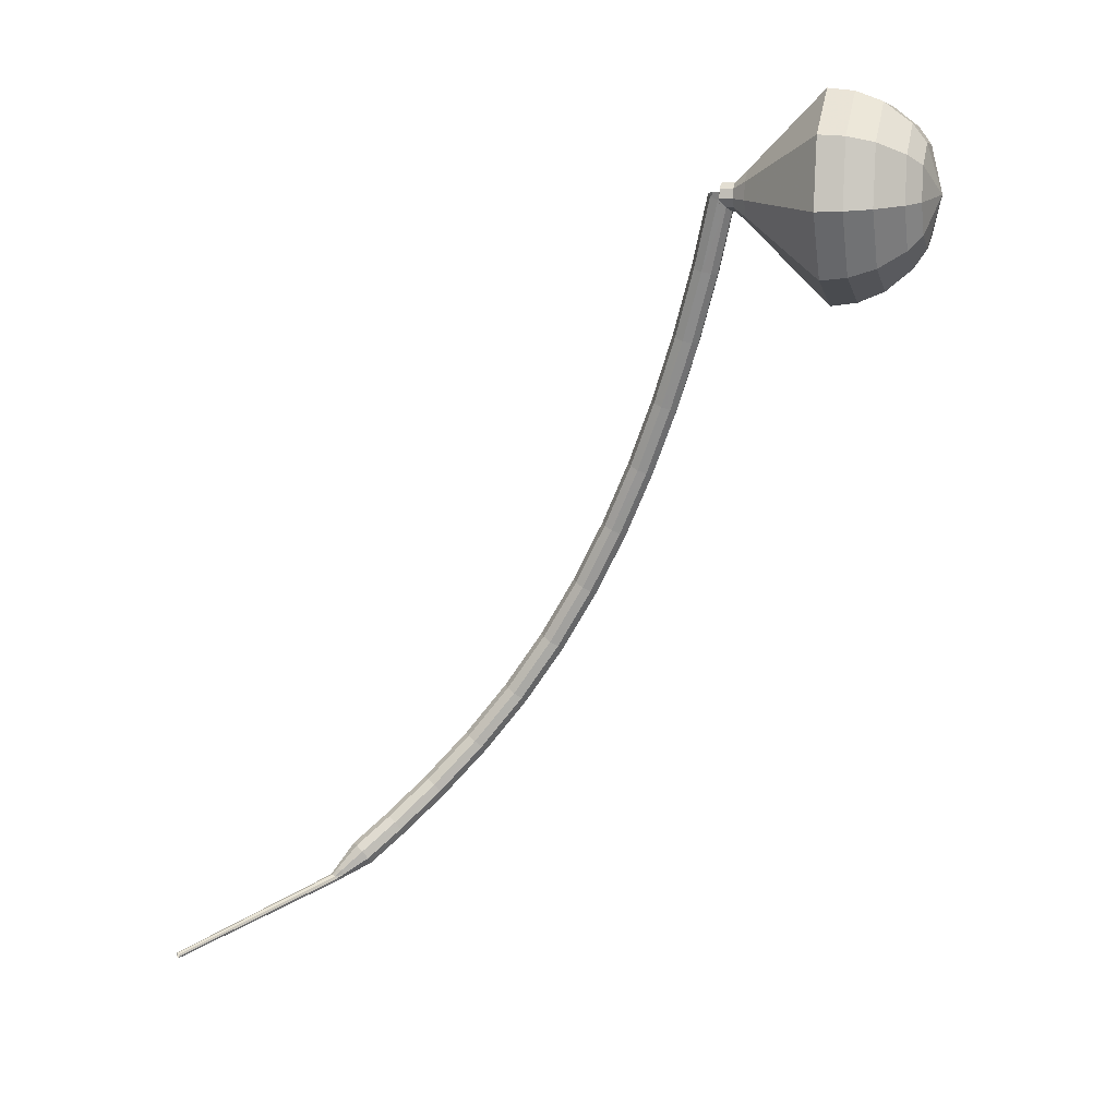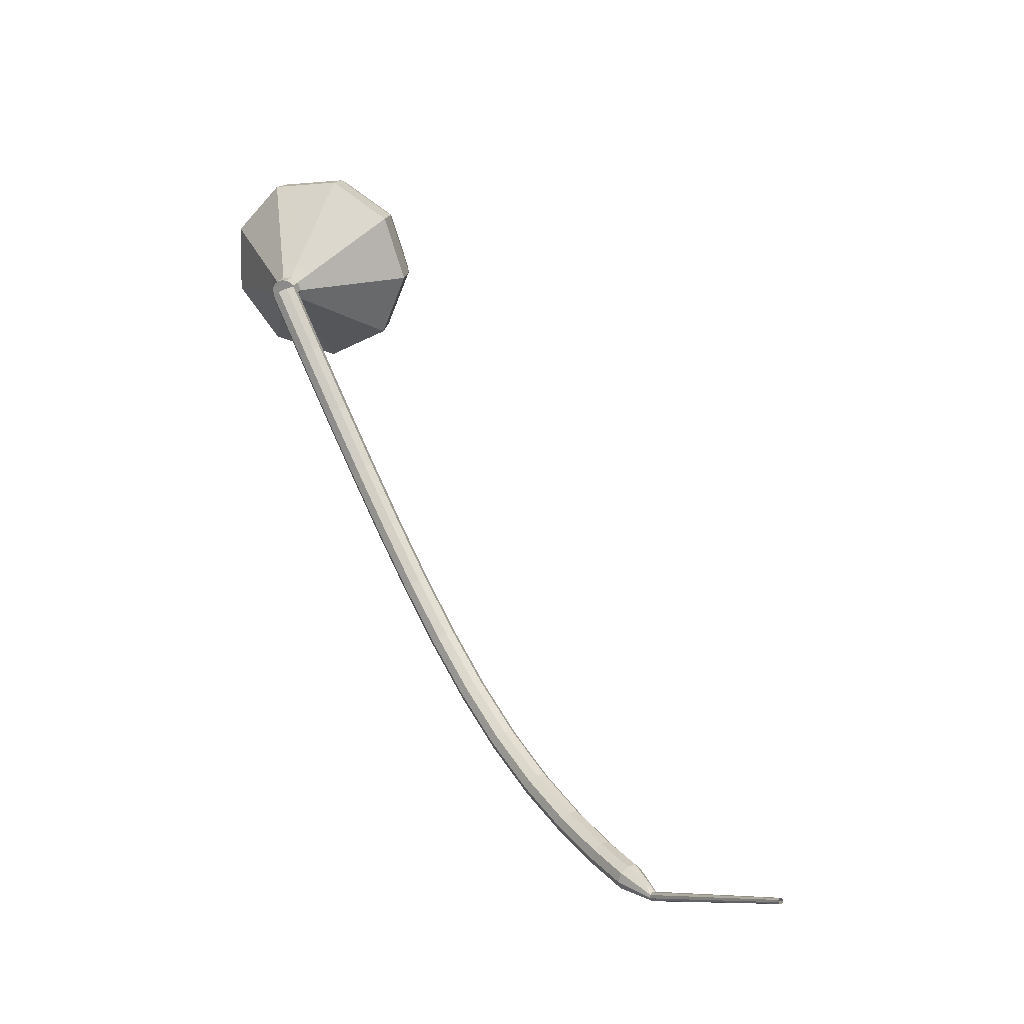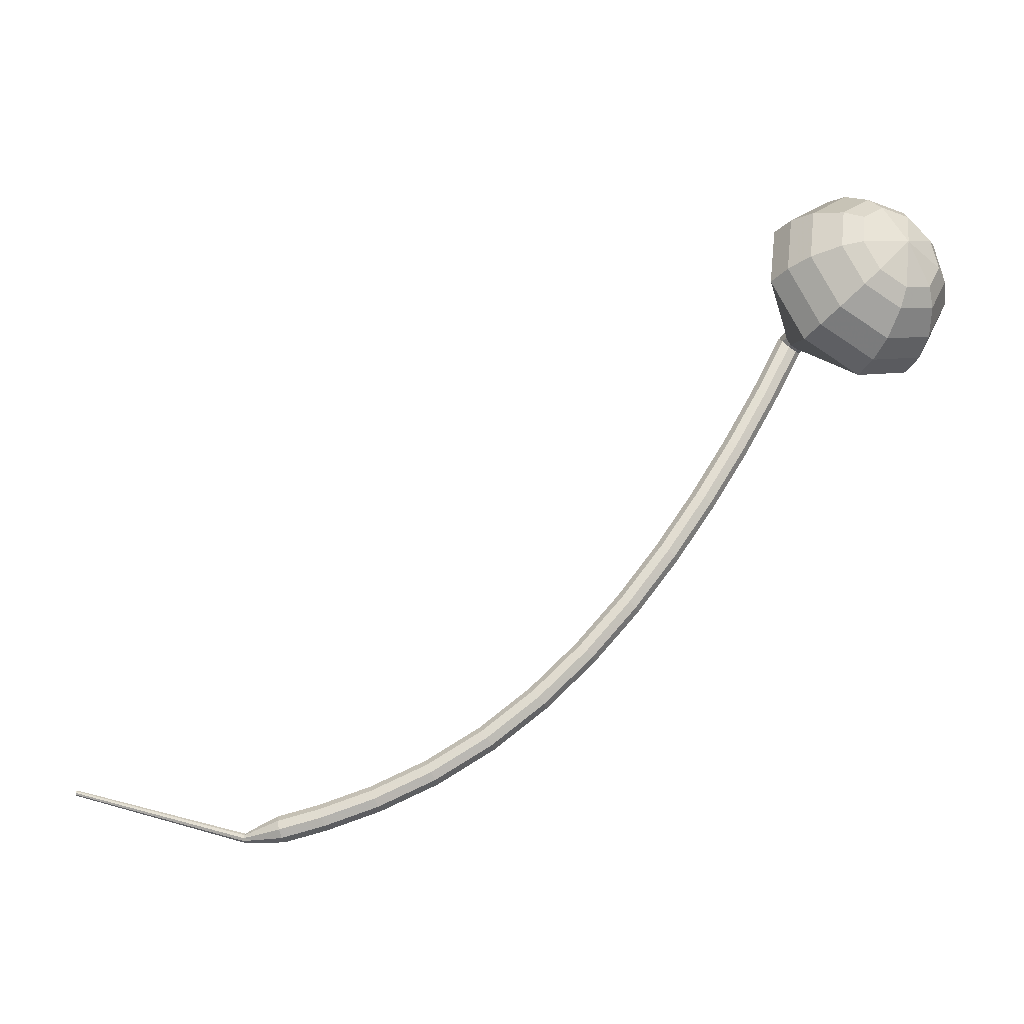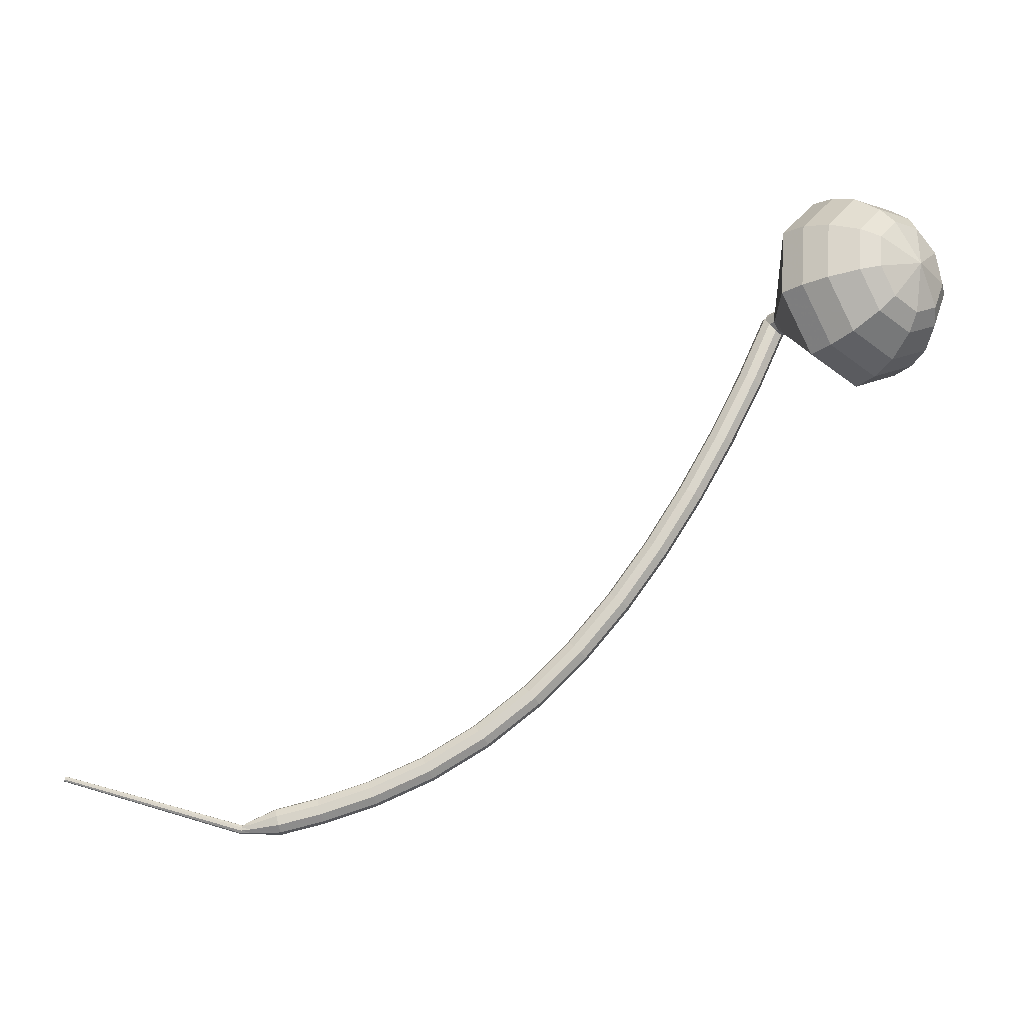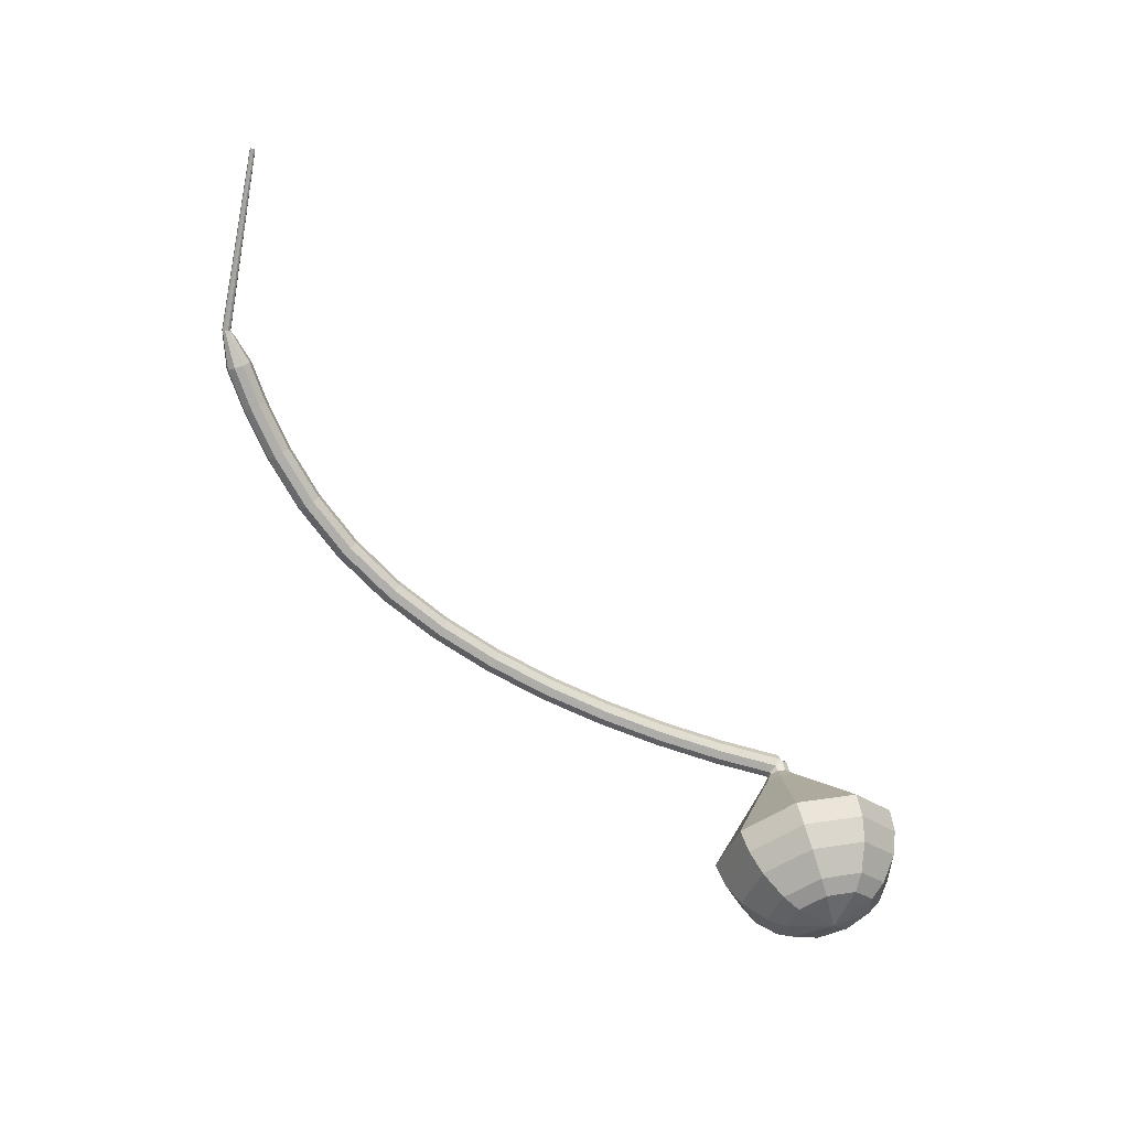
<metadata>
{"format":"obj","ext":"obj","renderer":"f3d","projection":"perspective","resolution":1024,"background":"white","views":[{"elev":52.6,"azim":136.2,"up":"+Y"},{"elev":10.2,"azim":52.1,"up":"+Y"},{"elev":-18.9,"azim":-175.2,"up":"+Y"},{"elev":-4.3,"azim":174.2,"up":"+Y"},{"elev":-70.7,"azim":95.5,"up":"+Z"}]}
</metadata>
<code>
g tube1
v 210.4 122.1 159.1
v 210.6 122.3 158.5
v 211.1 122.6 158.1
v 211.7 122.9 158.3
v 212.1 123 158.8
v 212.2 122.9 159.5
v 211.8 122.6 160
v 211.2 122.3 160.1
v 210.7 122.1 159.7
v 210.4 122.1 159.1
v 212.7 117.3 158.2
v 212.8 117.5 157.5
v 213.3 117.9 157.2
v 213.9 118.2 157.3
v 214.4 118.3 157.8
v 214.4 118.2 158.5
v 214.1 117.9 159
v 213.5 117.6 159.1
v 212.9 117.4 158.8
v 212.7 117.3 158.2
v 215.2 112.7 157.4
v 215.3 112.9 156.7
v 215.8 113.2 156.4
v 216.4 113.5 156.5
v 216.8 113.7 157
v 216.9 113.6 157.7
v 216.5 113.3 158.2
v 215.9 113 158.3
v 215.4 112.7 158
v 215.2 112.7 157.4
v 217.8 108.1 156.7
v 218 108.3 156
v 218.5 108.7 155.7
v 219 109 155.8
v 219.4 109.2 156.3
v 219.5 109.1 157
v 219.1 108.9 157.5
v 218.6 108.5 157.6
v 218 108.2 157.3
v 217.8 108.1 156.7
v 220.6 103.8 156.1
v 220.8 104 155.5
v 221.3 104.4 155.1
v 221.8 104.7 155.2
v 222.2 104.9 155.8
v 222.3 104.9 156.5
v 221.9 104.6 157
v 221.4 104.2 157.1
v 220.9 103.9 156.8
v 220.6 103.8 156.1
v 223.7 99.68 155.7
v 223.8 99.86 155
v 224.3 100.2 154.7
v 224.8 100.7 154.8
v 225.2 100.9 155.3
v 225.2 100.9 156
v 224.9 100.6 156.6
v 224.4 100.1 156.7
v 223.9 99.79 156.3
v 223.7 99.68 155.7
v 227 95.82 155.4
v 227.1 96 154.8
v 227.5 96.41 154.4
v 228 96.87 154.5
v 228.4 97.15 155.1
v 228.4 97.13 155.7
v 228.1 96.81 156.3
v 227.6 96.35 156.4
v 227.2 95.95 156
v 227 95.82 155.4
v 230.6 92.3 155.2
v 230.7 92.48 154.6
v 231.1 92.93 154.3
v 231.6 93.43 154.4
v 231.8 93.76 154.9
v 231.9 93.75 155.6
v 231.6 93.41 156.1
v 231.1 92.9 156.2
v 230.7 92.46 155.9
v 230.6 92.3 155.2
v 234.5 89.22 155.2
v 234.6 89.41 154.6
v 235 89.9 154.2
v 235.3 90.45 154.4
v 235.6 90.82 154.9
v 235.6 90.82 155.6
v 235.3 90.46 156.1
v 235 89.91 156.2
v 234.6 89.42 155.9
v 234.5 89.22 155.2
v 238.7 86.71 155.3
v 238.8 86.91 154.7
v 239.1 87.43 154.3
v 239.4 88.03 154.4
v 239.6 88.42 155
v 239.6 88.43 155.6
v 239.4 88.05 156.2
v 239 87.45 156.3
v 238.8 86.92 155.9
v 238.7 86.71 155.3
v 242.9 84.81 155.5
v 243 85.01 154.8
v 243.3 85.56 154.5
v 243.5 86.19 154.6
v 243.6 86.61 155.1
v 243.6 86.62 155.8
v 243.4 86.22 156.3
v 243.2 85.59 156.5
v 243 85.03 156.1
v 242.9 84.81 155.5
v 246.9 83.49 155.7
v 247 83.71 155
v 247.2 84.27 154.7
v 247.4 84.92 154.8
v 247.5 85.35 155.3
v 247.4 85.36 156
v 247.3 84.94 156.5
v 247.1 84.3 156.6
v 246.9 83.73 156.3
v 246.9 83.49 155.7
v 250.1 82.67 155.8
v 250.2 82.89 155.2
v 250.4 83.46 154.9
v 250.5 84.12 155
v 250.6 84.55 155.5
v 250.5 84.56 156.2
v 250.4 84.14 156.7
v 250.2 83.49 156.8
v 250.1 82.91 156.5
v 250.1 82.67 155.8
v 252.3 82.72 156
v 252.3 82.83 155.6
v 252.4 83.12 155.5
v 252.5 83.45 155.5
v 252.5 83.66 155.8
v 252.5 83.67 156.1
v 252.4 83.46 156.4
v 252.4 83.13 156.5
v 252.3 82.84 156.3
v 252.3 82.72 156
v 253.2 82.74 156
v 253.2 82.82 155.8
v 253.1 83.02 155.7
v 253.1 83.23 155.7
v 253 83.37 155.9
v 253 83.37 156.1
v 253 83.22 156.3
v 253.1 83.01 156.3
v 253.2 82.82 156.2
v 253.2 82.74 156
v 266.4 86.68 157
v 266.4 86.73 156.9
v 266.4 86.84 156.8
v 266.3 86.97 156.8
v 266.3 87.06 156.9
v 266.3 87.05 157.1
v 266.3 86.97 157.2
v 266.3 86.84 157.2
v 266.4 86.72 157.1
v 266.4 86.68 157
f 1 2 12
f 12 11 1
f 2 3 13
f 13 12 2
f 3 4 14
f 14 13 3
f 4 5 15
f 15 14 4
f 5 6 16
f 16 15 5
f 6 7 17
f 17 16 6
f 7 8 18
f 18 17 7
f 8 9 19
f 19 18 8
f 9 10 20
f 20 19 9
f 11 12 22
f 22 21 11
f 12 13 23
f 23 22 12
f 13 14 24
f 24 23 13
f 14 15 25
f 25 24 14
f 15 16 26
f 26 25 15
f 16 17 27
f 27 26 16
f 17 18 28
f 28 27 17
f 18 19 29
f 29 28 18
f 19 20 30
f 30 29 19
f 21 22 32
f 32 31 21
f 22 23 33
f 33 32 22
f 23 24 34
f 34 33 23
f 24 25 35
f 35 34 24
f 25 26 36
f 36 35 25
f 26 27 37
f 37 36 26
f 27 28 38
f 38 37 27
f 28 29 39
f 39 38 28
f 29 30 40
f 40 39 29
f 31 32 42
f 42 41 31
f 32 33 43
f 43 42 32
f 33 34 44
f 44 43 33
f 34 35 45
f 45 44 34
f 35 36 46
f 46 45 35
f 36 37 47
f 47 46 36
f 37 38 48
f 48 47 37
f 38 39 49
f 49 48 38
f 39 40 50
f 50 49 39
f 41 42 52
f 52 51 41
f 42 43 53
f 53 52 42
f 43 44 54
f 54 53 43
f 44 45 55
f 55 54 44
f 45 46 56
f 56 55 45
f 46 47 57
f 57 56 46
f 47 48 58
f 58 57 47
f 48 49 59
f 59 58 48
f 49 50 60
f 60 59 49
f 51 52 62
f 62 61 51
f 52 53 63
f 63 62 52
f 53 54 64
f 64 63 53
f 54 55 65
f 65 64 54
f 55 56 66
f 66 65 55
f 56 57 67
f 67 66 56
f 57 58 68
f 68 67 57
f 58 59 69
f 69 68 58
f 59 60 70
f 70 69 59
f 61 62 72
f 72 71 61
f 62 63 73
f 73 72 62
f 63 64 74
f 74 73 63
f 64 65 75
f 75 74 64
f 65 66 76
f 76 75 65
f 66 67 77
f 77 76 66
f 67 68 78
f 78 77 67
f 68 69 79
f 79 78 68
f 69 70 80
f 80 79 69
f 71 72 82
f 82 81 71
f 72 73 83
f 83 82 72
f 73 74 84
f 84 83 73
f 74 75 85
f 85 84 74
f 75 76 86
f 86 85 75
f 76 77 87
f 87 86 76
f 77 78 88
f 88 87 77
f 78 79 89
f 89 88 78
f 79 80 90
f 90 89 79
f 81 82 92
f 92 91 81
f 82 83 93
f 93 92 82
f 83 84 94
f 94 93 83
f 84 85 95
f 95 94 84
f 85 86 96
f 96 95 85
f 86 87 97
f 97 96 86
f 87 88 98
f 98 97 87
f 88 89 99
f 99 98 88
f 89 90 100
f 100 99 89
f 91 92 102
f 102 101 91
f 92 93 103
f 103 102 92
f 93 94 104
f 104 103 93
f 94 95 105
f 105 104 94
f 95 96 106
f 106 105 95
f 96 97 107
f 107 106 96
f 97 98 108
f 108 107 97
f 98 99 109
f 109 108 98
f 99 100 110
f 110 109 99
f 101 102 112
f 112 111 101
f 102 103 113
f 113 112 102
f 103 104 114
f 114 113 103
f 104 105 115
f 115 114 104
f 105 106 116
f 116 115 105
f 106 107 117
f 117 116 106
f 107 108 118
f 118 117 107
f 108 109 119
f 119 118 108
f 109 110 120
f 120 119 109
f 111 112 122
f 122 121 111
f 112 113 123
f 123 122 112
f 113 114 124
f 124 123 113
f 114 115 125
f 125 124 114
f 115 116 126
f 126 125 115
f 116 117 127
f 127 126 116
f 117 118 128
f 128 127 117
f 118 119 129
f 129 128 118
f 119 120 130
f 130 129 119
f 121 122 132
f 132 131 121
f 122 123 133
f 133 132 122
f 123 124 134
f 134 133 123
f 124 125 135
f 135 134 124
f 125 126 136
f 136 135 125
f 126 127 137
f 137 136 126
f 127 128 138
f 138 137 127
f 128 129 139
f 139 138 128
f 129 130 140
f 140 139 129
f 131 132 142
f 142 141 131
f 132 133 143
f 143 142 132
f 133 134 144
f 144 143 133
f 134 135 145
f 145 144 134
f 135 136 146
f 146 145 135
f 136 137 147
f 147 146 136
f 137 138 148
f 148 147 137
f 138 139 149
f 149 148 138
f 139 140 150
f 150 149 139
f 141 142 152
f 152 151 141
f 142 143 153
f 153 152 142
f 143 144 154
f 154 153 143
f 144 145 155
f 155 154 144
f 145 146 156
f 156 155 145
f 146 147 157
f 157 156 146
f 147 148 158
f 158 157 147
f 148 149 159
f 159 158 148
f 149 150 160
f 160 159 149
v 211 121.6 159.1
v 211.5 121.6 158.7
v 212 122.1 158.5
v 212.1 122.8 158.6
v 211.9 123.3 158.9
v 211.3 123.5 159.3
v 210.8 123.2 159.6
v 210.5 122.6 159.7
v 210.6 122 159.5
v 211 121.6 159.1
v 211.6 123.5 159.1
v 212 123.1 158.7
v 212.1 122.4 158.5
v 211.8 121.8 158.6
v 211.2 121.5 158.9
v 210.7 121.7 159.3
v 210.5 122.3 159.6
v 210.6 122.9 159.7
v 211.1 123.4 159.5
v 211.6 123.5 159.1
v 211.1 123.7 158.3
v 211.5 123.3 158
v 211.6 122.6 157.8
v 211.3 122 157.8
v 210.7 121.7 158.1
v 210.2 121.9 158.6
v 209.9 122.5 158.9
v 210.1 123.1 158.9
v 210.5 123.6 158.7
v 211.1 123.7 158.3
v 210.8 124.7 157.6
v 211.6 123.9 156.9
v 211.7 122.7 156.5
v 211.1 121.6 156.6
v 210.1 121.1 157.2
v 209.2 121.4 158
v 208.7 122.4 158.6
v 208.9 123.7 158.7
v 209.8 124.6 158.3
v 210.8 124.7 157.6
v 210.6 125.7 156.8
v 211.8 124.6 155.7
v 211.9 122.8 155.2
v 211.1 121.1 155.4
v 209.6 120.3 156.2
v 208.1 120.8 157.4
v 207.4 122.4 158.3
v 207.7 124.3 158.5
v 209 125.6 157.9
v 210.6 125.7 156.8
v 210.4 126.8 156.1
v 211.9 125.3 154.6
v 212.2 122.9 153.9
v 211 120.6 154.1
v 209 119.6 155.3
v 207 120.3 156.8
v 206.1 122.3 158
v 206.6 124.8 158.3
v 208.3 126.6 157.5
v 210.4 126.8 156.1
v 209.9 129 154.5
v 212.2 126.8 152.4
v 212.6 123.1 151.2
v 210.9 119.7 151.6
v 207.8 118.1 153.4
v 204.9 119.1 155.7
v 203.5 122.2 157.4
v 204.2 126 157.8
v 206.7 128.6 156.7
v 209.9 129 154.5
v 209.4 131.1 153
v 212.5 128.2 150.1
v 213 123.3 148.6
v 210.7 118.8 149.1
v 206.7 116.7 151.5
v 202.8 118 154.5
v 200.8 122.1 156.9
v 201.8 127.2 157.4
v 205.2 130.7 155.9
v 209.4 131.1 153
v 208.3 131.2 151.5
v 211.3 128.4 148.7
v 211.8 123.7 147.2
v 209.5 119.3 147.7
v 205.6 117.3 150
v 201.8 118.6 153
v 200 122.6 155.2
v 200.9 127.4 155.8
v 204.2 130.8 154.3
v 208.3 131.2 151.5
v 207 130.9 150
v 209.7 128.3 147.5
v 210.1 124.1 146.2
v 208.1 120.2 146.6
v 204.6 118.4 148.7
v 201.2 119.5 151.3
v 199.6 123.1 153.3
v 200.4 127.5 153.8
v 203.3 130.5 152.5
v 207 130.9 150
v 205.4 129.8 148.5
v 207.5 127.9 146.6
v 207.8 124.6 145.6
v 206.3 121.6 145.9
v 203.6 120.2 147.5
v 201 121.1 149.5
v 199.8 123.9 151
v 200.4 127.2 151.4
v 202.6 129.5 150.4
v 205.4 129.8 148.5
v 204.5 128.7 147.7
v 206 127.3 146.3
v 206.2 124.9 145.6
v 205.1 122.7 145.9
v 203.1 121.7 147
v 201.2 122.4 148.5
v 200.3 124.4 149.6
v 200.8 126.8 149.9
v 202.4 128.5 149.1
v 204.5 128.7 147.7
v 202.8 125.5 147
v 202.8 125.5 147
v 202.8 125.5 147
v 202.8 125.5 147
v 202.8 125.5 147
v 202.8 125.5 147
v 202.8 125.5 147
v 202.8 125.5 147
v 202.8 125.5 147
v 202.8 125.5 147
f 161 162 172
f 172 171 161
f 162 163 173
f 173 172 162
f 163 164 174
f 174 173 163
f 164 165 175
f 175 174 164
f 165 166 176
f 176 175 165
f 166 167 177
f 177 176 166
f 167 168 178
f 178 177 167
f 168 169 179
f 179 178 168
f 169 170 180
f 180 179 169
f 171 172 182
f 182 181 171
f 172 173 183
f 183 182 172
f 173 174 184
f 184 183 173
f 174 175 185
f 185 184 174
f 175 176 186
f 186 185 175
f 176 177 187
f 187 186 176
f 177 178 188
f 188 187 177
f 178 179 189
f 189 188 178
f 179 180 190
f 190 189 179
f 181 182 192
f 192 191 181
f 182 183 193
f 193 192 182
f 183 184 194
f 194 193 183
f 184 185 195
f 195 194 184
f 185 186 196
f 196 195 185
f 186 187 197
f 197 196 186
f 187 188 198
f 198 197 187
f 188 189 199
f 199 198 188
f 189 190 200
f 200 199 189
f 191 192 202
f 202 201 191
f 192 193 203
f 203 202 192
f 193 194 204
f 204 203 193
f 194 195 205
f 205 204 194
f 195 196 206
f 206 205 195
f 196 197 207
f 207 206 196
f 197 198 208
f 208 207 197
f 198 199 209
f 209 208 198
f 199 200 210
f 210 209 199
f 201 202 212
f 212 211 201
f 202 203 213
f 213 212 202
f 203 204 214
f 214 213 203
f 204 205 215
f 215 214 204
f 205 206 216
f 216 215 205
f 206 207 217
f 217 216 206
f 207 208 218
f 218 217 207
f 208 209 219
f 219 218 208
f 209 210 220
f 220 219 209
f 211 212 222
f 222 221 211
f 212 213 223
f 223 222 212
f 213 214 224
f 224 223 213
f 214 215 225
f 225 224 214
f 215 216 226
f 226 225 215
f 216 217 227
f 227 226 216
f 217 218 228
f 228 227 217
f 218 219 229
f 229 228 218
f 219 220 230
f 230 229 219
f 221 222 232
f 232 231 221
f 222 223 233
f 233 232 222
f 223 224 234
f 234 233 223
f 224 225 235
f 235 234 224
f 225 226 236
f 236 235 225
f 226 227 237
f 237 236 226
f 227 228 238
f 238 237 227
f 228 229 239
f 239 238 228
f 229 230 240
f 240 239 229
f 231 232 242
f 242 241 231
f 232 233 243
f 243 242 232
f 233 234 244
f 244 243 233
f 234 235 245
f 245 244 234
f 235 236 246
f 246 245 235
f 236 237 247
f 247 246 236
f 237 238 248
f 248 247 237
f 238 239 249
f 249 248 238
f 239 240 250
f 250 249 239
f 241 242 252
f 252 251 241
f 242 243 253
f 253 252 242
f 243 244 254
f 254 253 243
f 244 245 255
f 255 254 244
f 245 246 256
f 256 255 245
f 246 247 257
f 257 256 246
f 247 248 258
f 258 257 247
f 248 249 259
f 259 258 248
f 249 250 260
f 260 259 249
f 251 252 262
f 262 261 251
f 252 253 263
f 263 262 252
f 253 254 264
f 264 263 253
f 254 255 265
f 265 264 254
f 255 256 266
f 266 265 255
f 256 257 267
f 267 266 256
f 257 258 268
f 268 267 257
f 258 259 269
f 269 268 258
f 259 260 270
f 270 269 259
f 261 262 272
f 272 271 261
f 262 263 273
f 273 272 262
f 263 264 274
f 274 273 263
f 264 265 275
f 275 274 264
f 265 266 276
f 276 275 265
f 266 267 277
f 277 276 266
f 267 268 278
f 278 277 267
f 268 269 279
f 279 278 268
f 269 270 280
f 280 279 269
f 271 272 282
f 282 281 271
f 272 273 283
f 283 282 272
f 273 274 284
f 284 283 273
f 274 275 285
f 285 284 274
f 275 276 286
f 286 285 275
f 276 277 287
f 287 286 276
f 277 278 288
f 288 287 277
f 278 279 289
f 289 288 278
f 279 280 290
f 290 289 279

</code>
